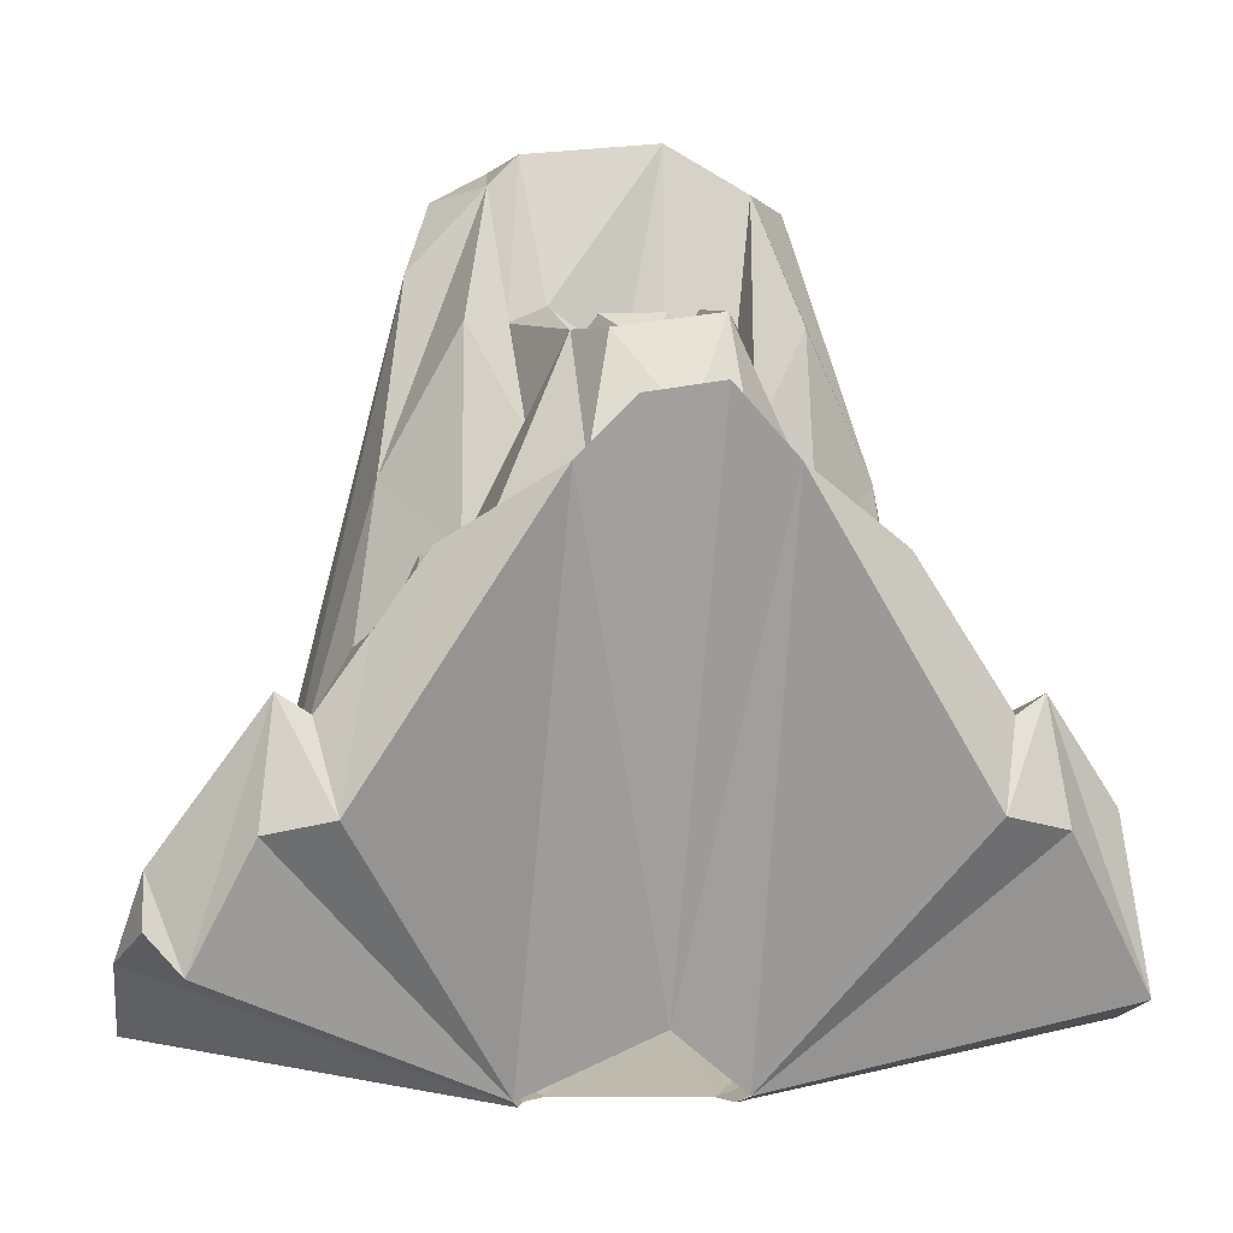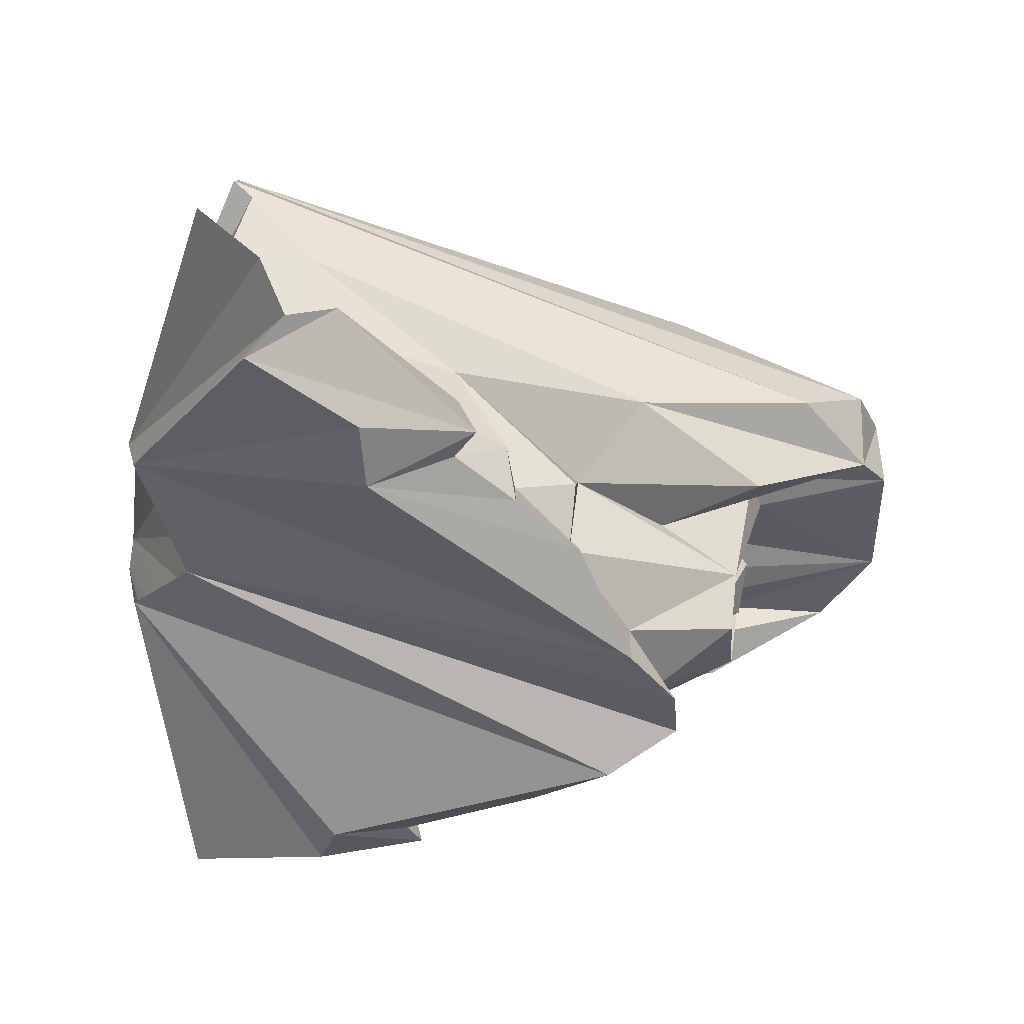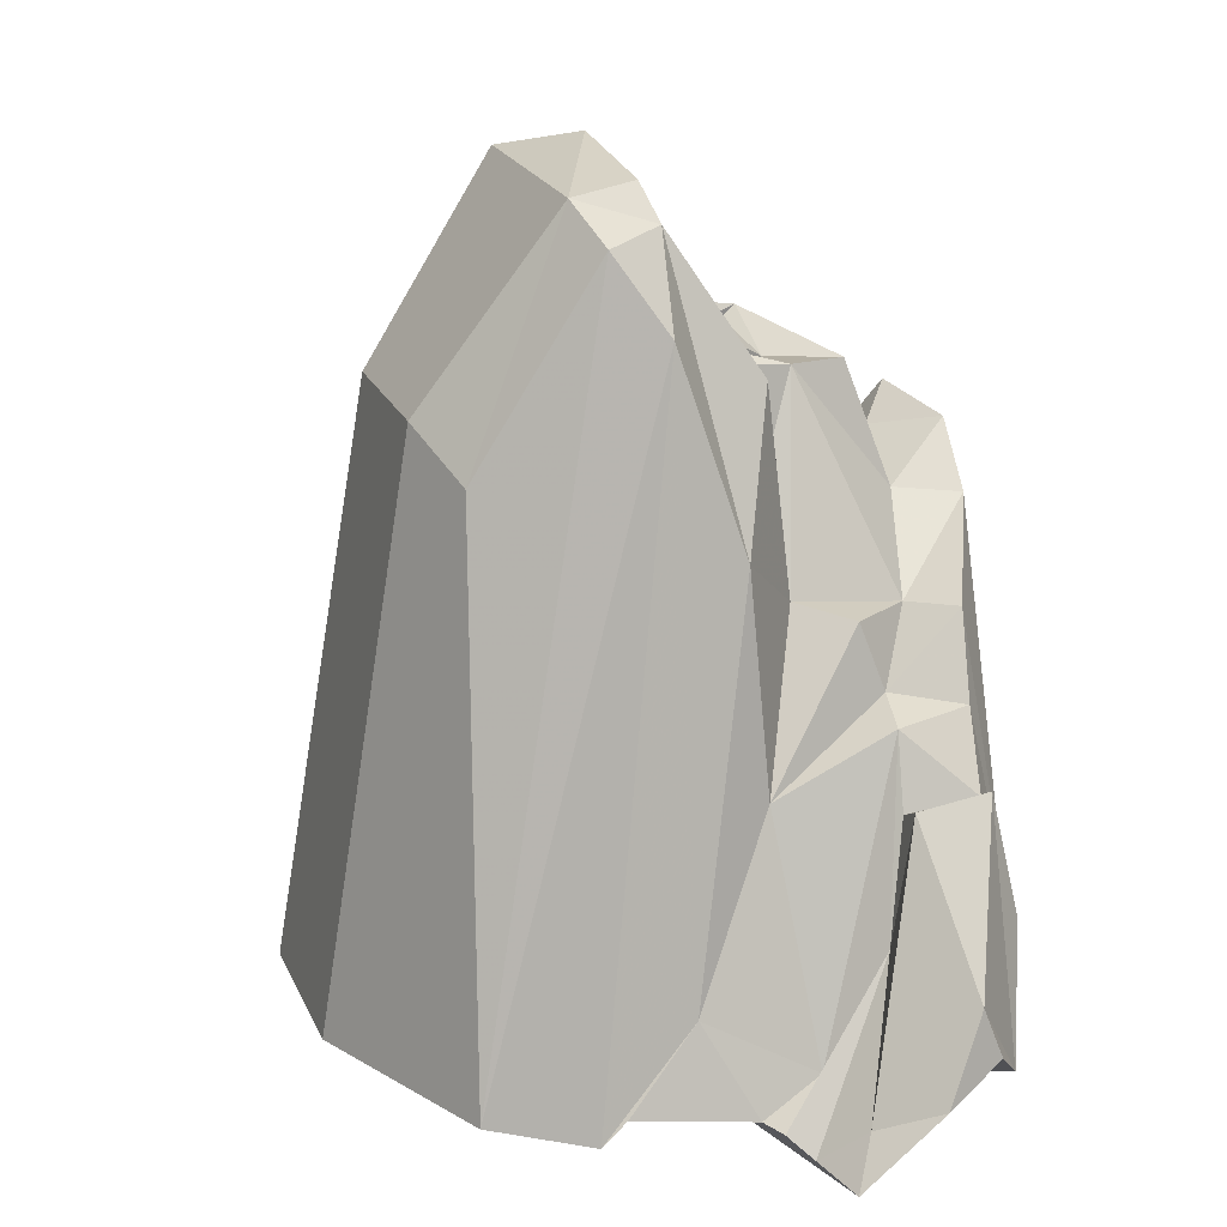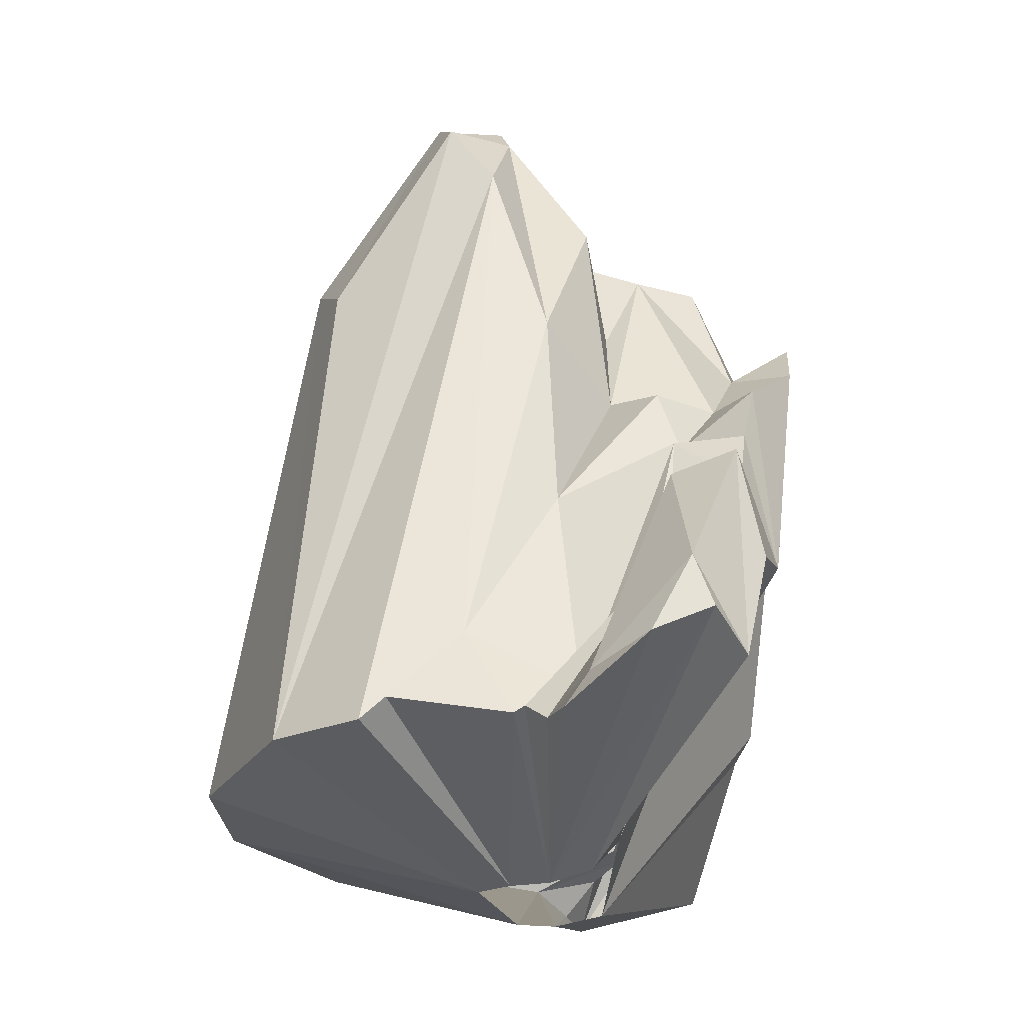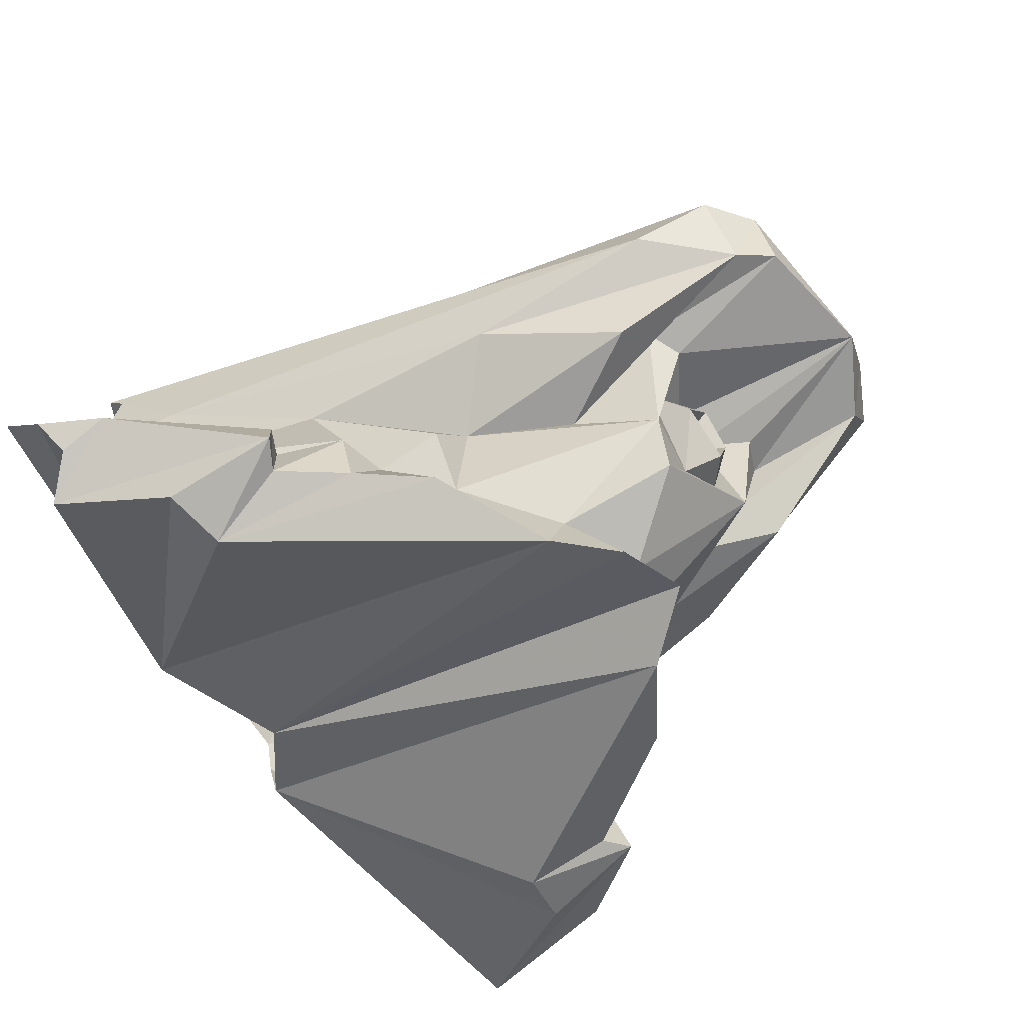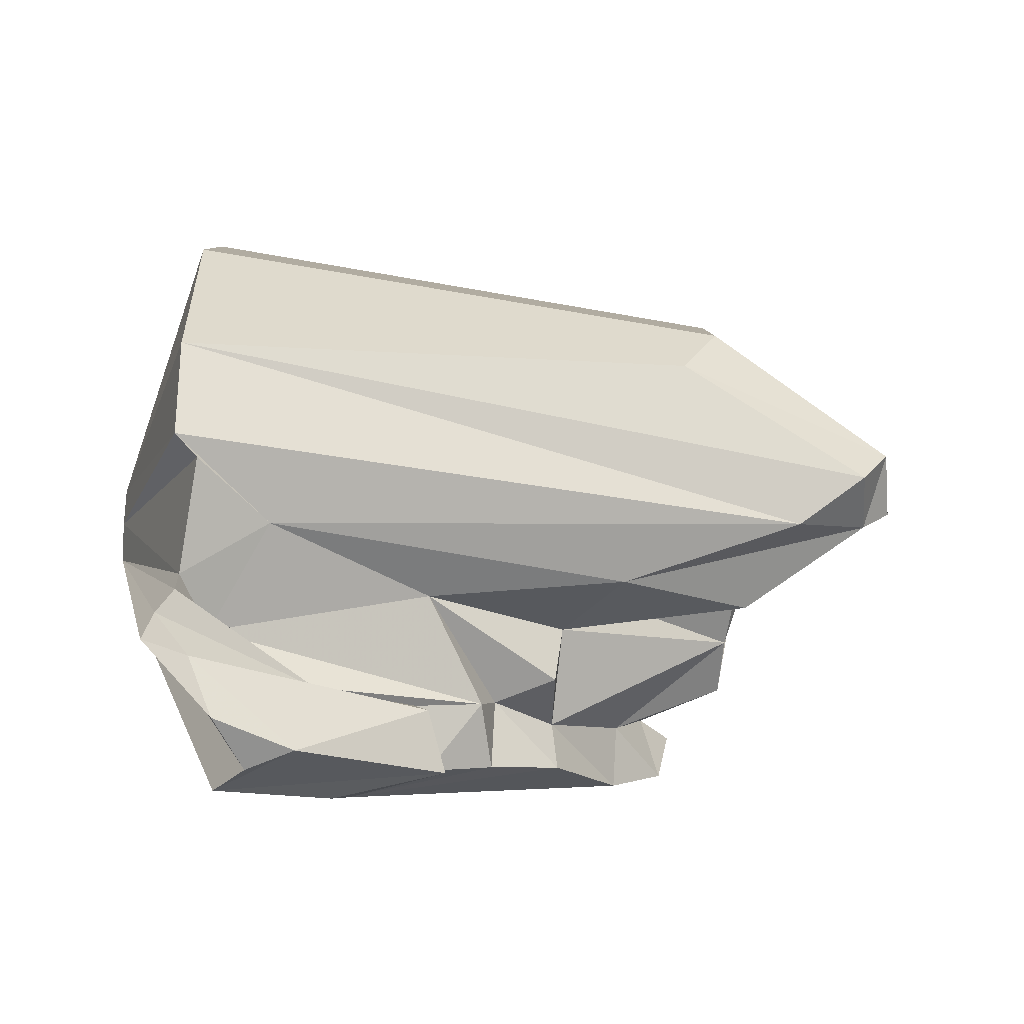
<metadata>
{"format":"obj","ext":"obj","renderer":"f3d","projection":"perspective","resolution":1024,"background":"white","views":[{"elev":-2.1,"azim":-10.7,"up":"+Z"},{"elev":-45.9,"azim":-96.3,"up":"+Y"},{"elev":20.9,"azim":-108.6,"up":"+Z"},{"elev":-22.1,"azim":-87.6,"up":"+Z"},{"elev":-59.7,"azim":-54.0,"up":"+Y"},{"elev":7.6,"azim":-90.4,"up":"+Y"}]}
</metadata>
<code>
g mmg002_ar_skin
v 0.05778 -0.01321 -0.007325
v 0.2268 0.07087 0.0549
v 0.1847 0.128 0.0549
v 0.2251 0.0549 0.06919
v 0.2301 -0.02246 0.05658
v 0.05778 0.1877 0.0549
v 0.0645 -0.03928 -0.007325
v -0.0406 0.00865 -0.007325
v 0.2596 -0.04348 0.04397
v 0.2949 -0.05441 0.03976
v 0.06618 -0.07207 0.0002421
v 0.2587 -0.06534 0.07087
v 0.2461 -0.08636 0.08433
v 0.2621 -0.09309 0.1297
v 0.2638 -0.1435 0.1667
v 0.2831 -0.1427 0.05826
v 0.2049 -0.1208 0.2205
v 0.215 -0.162 0.2323
v 0.2243 -0.1772 0.1558
v 0.1831 -0.1873 0.1642
v 0.1957 -0.1654 0.2197
v 0.1881 -0.1175 0.1894
v 0.2142 -0.08132 0.08433
v 0.06282 -0.21 0.3559
v 0.01573 -0.08468 0.0406
v 0.1326 -0.1789 0.3105
v 0.1057 -0.1536 0.3071
v 0.1671 -0.1124 0.2432
v 0.2108 0.00865 0.0961
v 0.1679 -0.04853 0.2205
v 0.1486 -0.0418 0.3568
v 0.1099 0.02715 0.53
v 0.02666 -0.1948 0.4005
v 0.04684 -0.1696 0.3568
v 0.1318 -0.115 0.3088
v 0.104 -0.08384 0.3147
v 0.1007 -0.12 0.3231
v 0.046 -0.1049 0.4501
v 0.008166 -0.1763 0.3786
v 0.06702 -0.08132 0.3811
v -0.02631 -0.2116 0.3904
v 0.1007 -0.06871 0.4467
v 0.08048 -0.01321 0.5342
v -0.06246 -0.21 0.3542
v -0.07171 -0.06702 -0.0005987
v -0.04733 -0.1696 0.3568
v -0.03051 -0.1444 0.4341
v -0.04565 -0.1049 0.4375
v -0.0002421 -0.1049 0.4299
v 0.06955 -0.02582 0.4509
v 0.02835 -0.004803 0.5653
v 0.046 -0.02751 0.4619
v 0.07291 0.03808 0.551
v -0.07339 0.03808 0.551
v 0.02498 -0.03003 0.4299
v 0.1007 0.1062 0.4013
v 0.05189 0.1247 0.4274
v -0.05153 0.1247 0.4274
v 0.03928 -0.07711 0.4299
v -0.05742 0.1877 0.0549
v -0.1852 0.128 0.0549
v -0.1011 0.1062 0.4013
v -0.2264 0.07087 0.0549
v -0.05742 -0.01321 -0.007325
v -0.1096 0.02715 0.53
v -0.08012 -0.01321 0.5342
v -0.128 -0.003962 0.482
v -0.05994 -0.006485 0.5552
v -0.2256 0.0549 0.06919
v -0.2104 0.00865 0.1154
v -0.2306 -0.02246 0.05658
v -0.06499 -0.03928 -0.007325
v -0.1482 -0.0418 0.3568
v -0.04649 -0.03003 0.461
v -0.07003 -0.02582 0.4509
v 0.0005987 -0.02162 0.4299
v -0.2197 -0.06282 0.07424
v -0.2466 -0.03003 0.05574
v -0.1676 -0.04853 0.2205
v -0.06667 -0.08132 0.3811
v -0.03892 -0.05021 0.4299
v 0.00144 -0.03844 0.4518
v -0.1011 -0.06871 0.4467
v -0.1045 -0.08384 0.3147
v 0.02498 -0.05609 0.4518
v 0.01489 -0.08384 0.4518
v -0.02294 -0.07039 0.4518
v 0.0005987 -0.06282 0.4148
v -0.1053 -0.1536 0.3071
v -0.1323 -0.115 0.3088
v -0.1381 -0.1301 0.2659
v -0.1323 -0.1789 0.3105
v -0.1701 -0.1242 0.2567
v -0.1827 -0.1873 0.1642
v -0.165 -0.1704 0.2634
v -0.218 -0.1023 0.1449
v -0.1953 -0.1654 0.2197
v -0.1869 -0.1217 0.2113
v -0.2046 -0.1208 0.2205
v -0.2592 -0.04348 0.04397
v -0.2155 -0.162 0.2323
v -0.276 -0.06871 0.06751
v -0.2247 -0.1772 0.1558
v -0.2828 -0.1301 0.1365
v -0.2617 -0.162 0.08012
v -0.2836 -0.1427 0.1037
v -0.2979 -0.1049 0.08433
v -0.2945 -0.05441 0.03976
g mmg002_ar_skin_0
f 3 2 1
f 2 4 1
f 2 3 4
f 4 5 1
f 6 3 1
f 7 1 5
f 1 8 6
f 5 9 7
f 9 10 7
f 11 7 10
f 12 9 5
f 10 9 12
f 5 13 12
f 12 14 10
f 13 14 12
f 14 15 10
f 10 16 11
f 16 10 15
f 14 17 15
f 14 13 17
f 15 18 16
f 17 18 15
f 16 19 11
f 19 16 18
f 19 20 11
f 20 19 18
f 18 17 21
f 18 21 20
f 22 17 13
f 22 21 17
f 13 5 23
f 13 23 22
f 20 24 11
f 25 11 24
f 21 26 20
f 26 24 20
f 21 27 26
f 26 27 24
f 22 28 21
f 22 23 28
f 28 27 21
f 23 5 29
f 5 4 29
f 30 28 23
f 30 23 29
f 27 28 30
f 4 31 29
f 30 29 31
f 31 4 32
f 32 4 3
f 24 33 25
f 24 27 34
f 24 34 33
f 35 27 30
f 30 36 35
f 30 31 36
f 35 37 27
f 27 37 34
f 37 35 36
f 37 38 34
f 38 39 34
f 39 33 34
f 37 40 38
f 40 37 36
f 33 41 25
f 33 39 41
f 42 36 31
f 36 42 40
f 42 31 43
f 43 40 42
f 32 43 31
f 44 25 41
f 25 44 45
f 39 46 41
f 44 41 46
f 38 47 39
f 39 47 46
f 48 46 47
f 49 48 47
f 49 47 38
f 43 50 40
f 40 50 38
f 43 51 50
f 50 51 52
f 50 52 38
f 32 53 43
f 51 43 53
f 53 54 51
f 52 55 38
f 51 55 52
f 53 32 56
f 3 56 32
f 57 53 56
f 56 3 57
f 53 57 54
f 6 57 3
f 57 6 58
f 58 54 57
f 38 59 49
f 59 38 55
f 60 58 6
f 60 6 8
f 60 61 58
f 60 8 61
f 58 62 54
f 62 58 61
f 61 8 63
f 64 63 8
f 61 65 62
f 54 62 65
f 65 66 54
f 61 67 65
f 63 67 61
f 65 67 66
f 68 54 66
f 68 51 54
f 63 64 69
f 70 67 63
f 63 69 70
f 69 64 71
f 69 71 70
f 72 71 64
f 67 73 66
f 73 67 70
f 68 74 51
f 68 66 75
f 68 75 74
f 74 76 51
f 55 51 76
f 71 77 70
f 71 72 78
f 71 78 77
f 79 73 70
f 77 79 70
f 75 66 80
f 74 75 48
f 75 80 48
f 76 74 81
f 48 81 74
f 76 82 55
f 81 82 76
f 83 66 73
f 66 83 80
f 83 73 84
f 84 80 83
f 79 84 73
f 48 80 84
f 85 55 82
f 55 85 59
f 86 59 85
f 59 86 49
f 81 48 49
f 49 87 81
f 82 81 87
f 87 49 86
f 85 88 86
f 82 88 85
f 87 88 82
f 86 88 87
f 89 48 84
f 48 89 46
f 44 46 89
f 84 79 90
f 89 84 90
f 91 90 79
f 91 89 90
f 92 44 89
f 89 91 92
f 91 79 93
f 93 79 77
f 92 94 44
f 94 45 44
f 95 92 91
f 91 93 95
f 95 94 92
f 96 93 77
f 78 96 77
f 97 95 93
f 97 94 95
f 98 93 96
f 93 98 97
f 98 99 97
f 98 96 99
f 78 100 96
f 78 72 100
f 101 94 97
f 101 97 99
f 102 99 96
f 96 100 102
f 103 45 94
f 94 101 103
f 101 99 104
f 99 102 104
f 103 101 105
f 105 45 103
f 104 105 101
f 106 45 105
f 106 105 104
f 45 106 72
f 107 106 104
f 104 102 107
f 107 72 106
f 100 72 108
f 100 108 102
f 107 102 108
f 108 72 107

</code>
